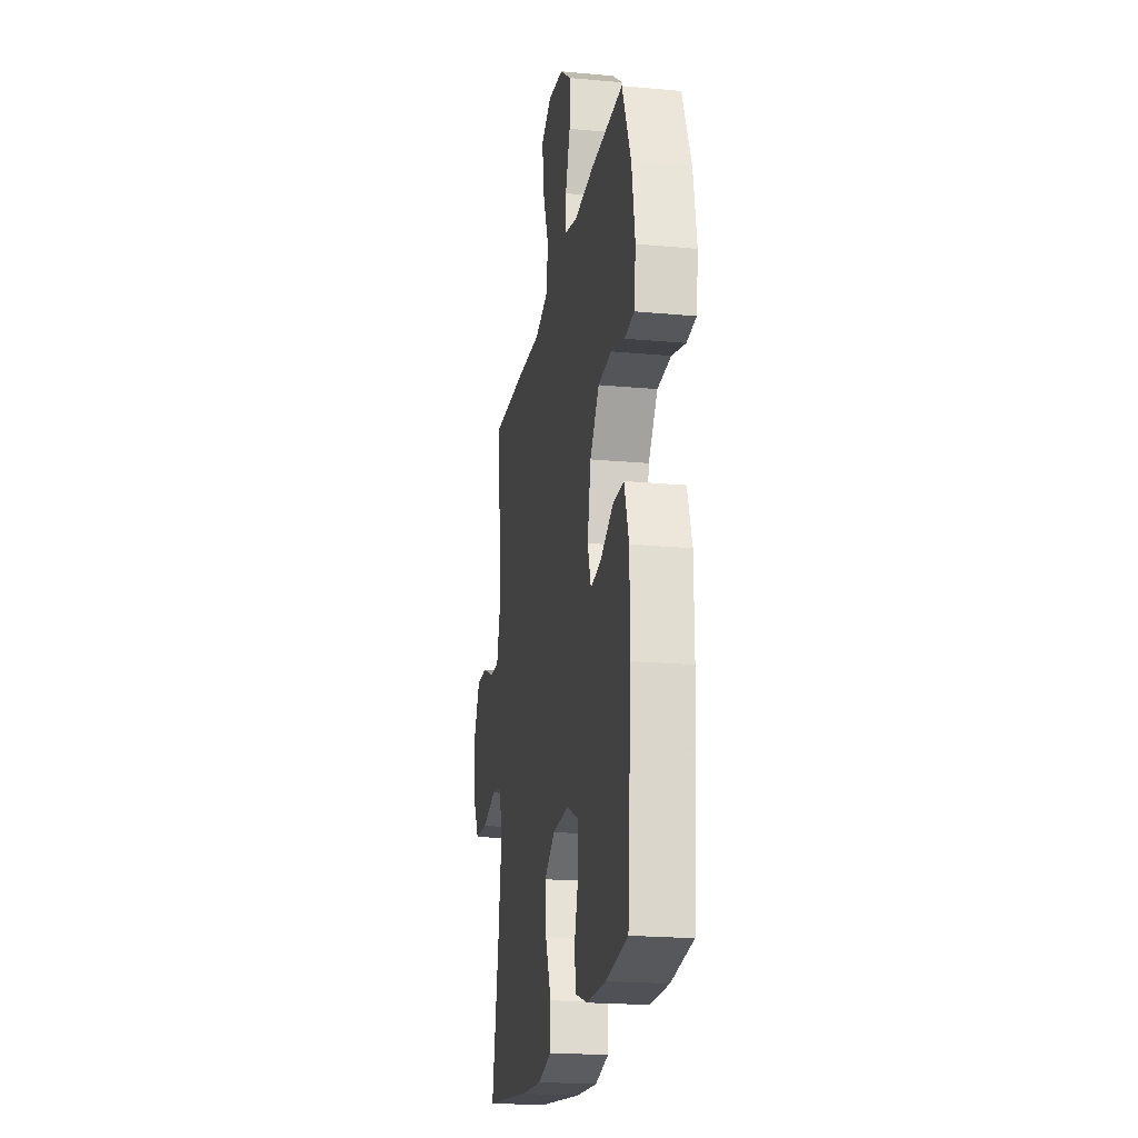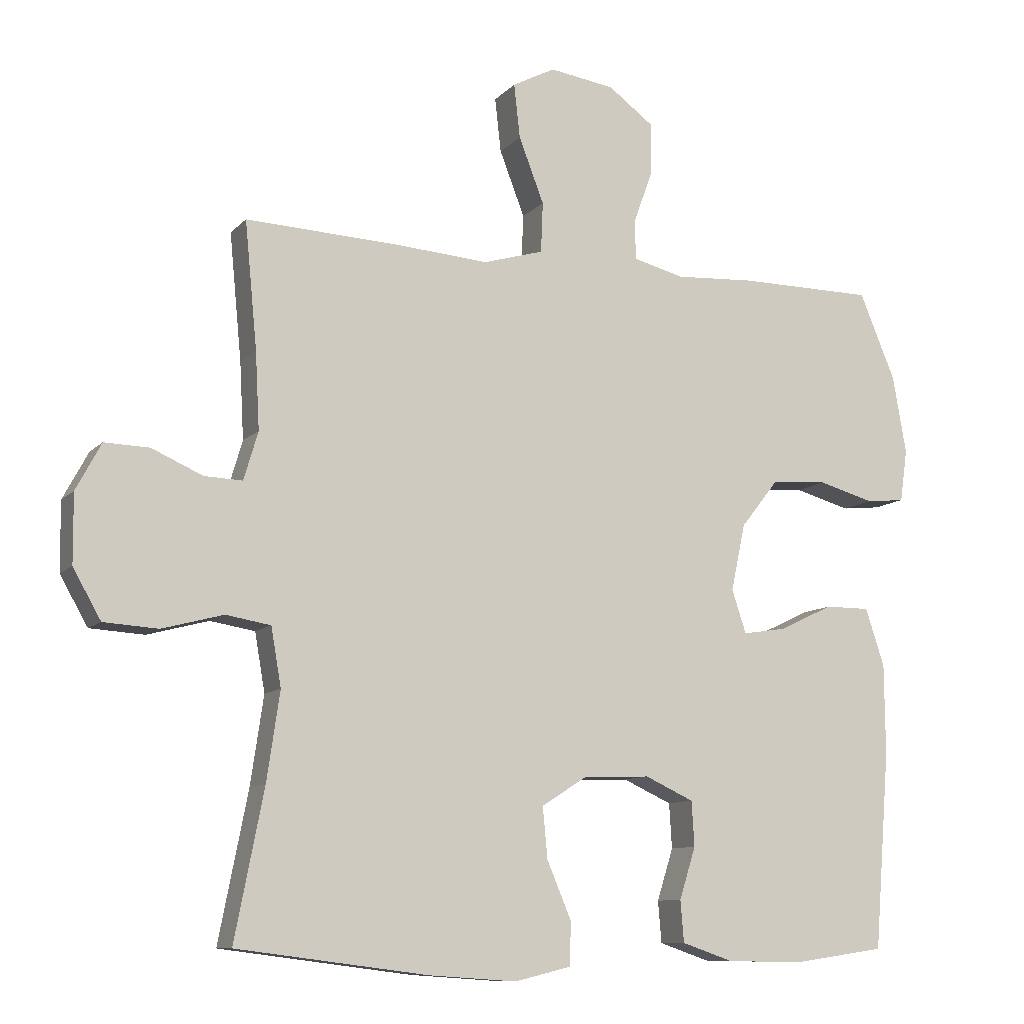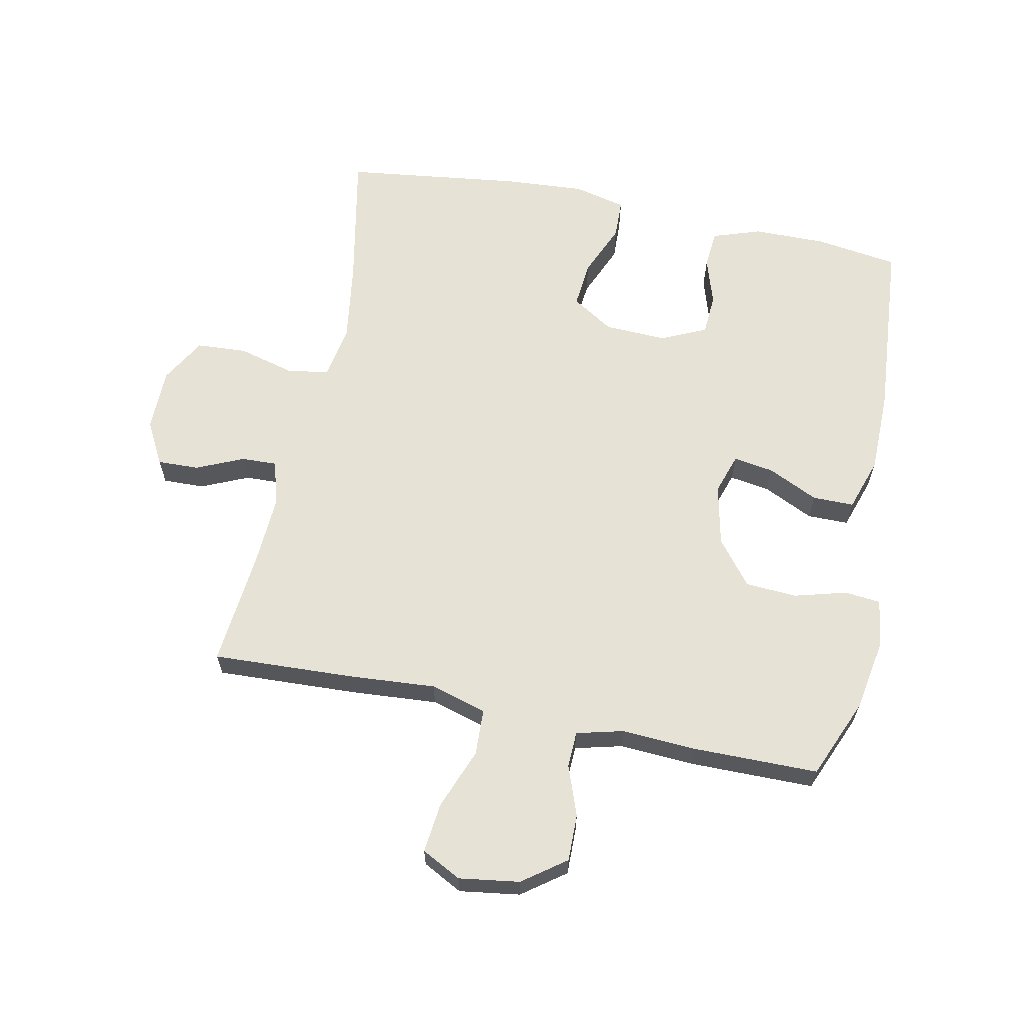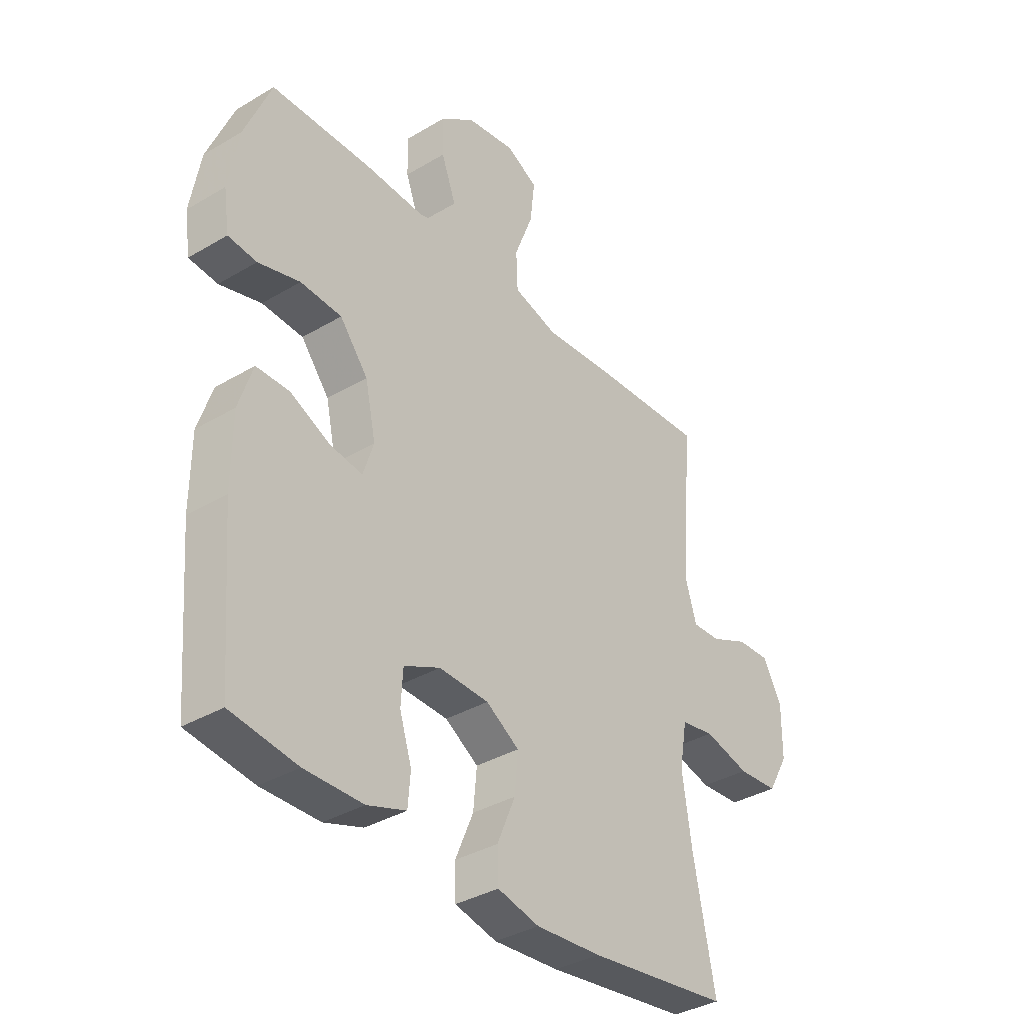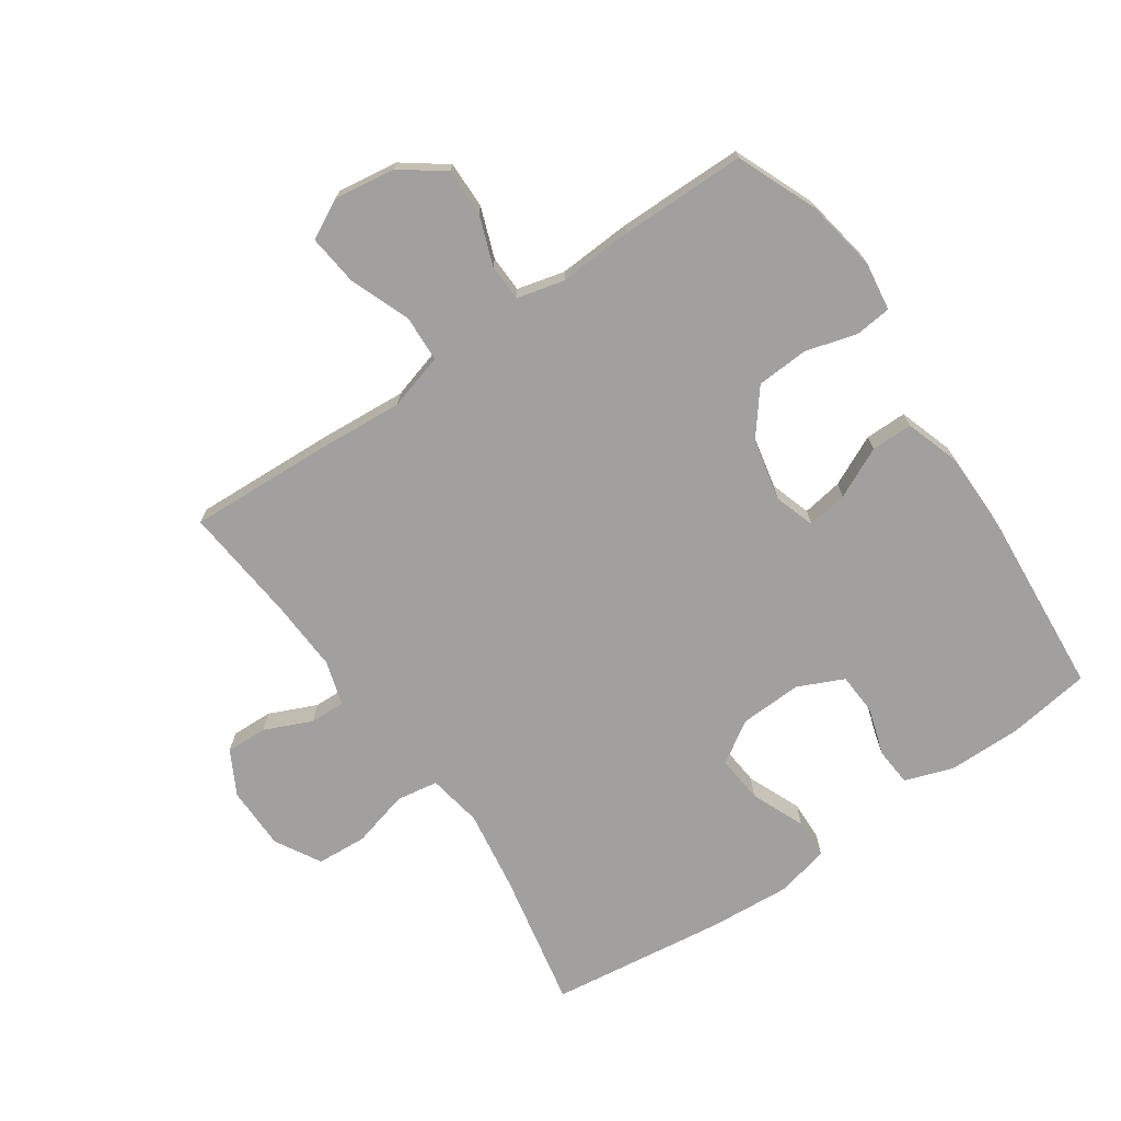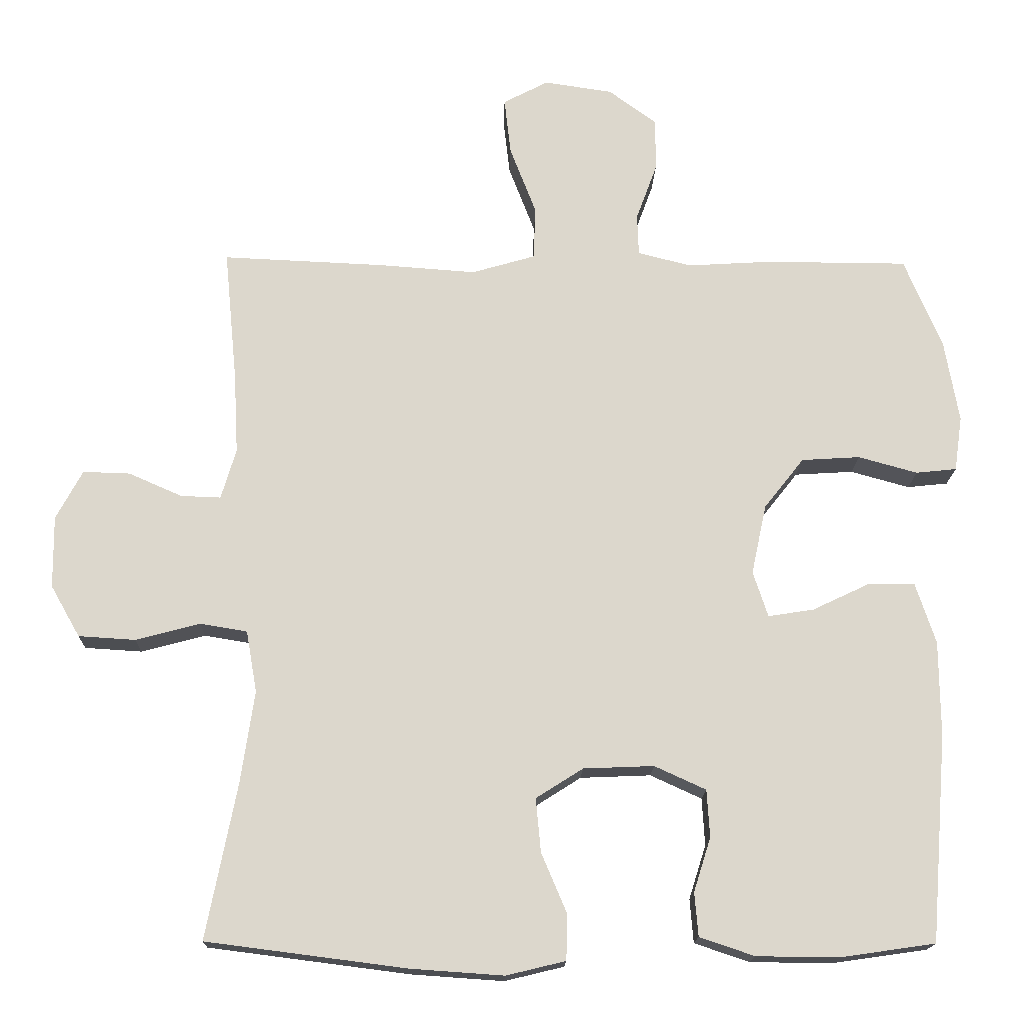
<metadata>
{"format":"obj","ext":"obj","renderer":"f3d","projection":"perspective","resolution":1024,"background":"white","views":[{"elev":-20.8,"azim":80.5,"up":"+Z"},{"elev":-10.0,"azim":-24.0,"up":"+Z"},{"elev":63.2,"azim":11.6,"up":"+Y"},{"elev":-35.9,"azim":128.0,"up":"+Z"},{"elev":-71.9,"azim":34.4,"up":"+Y"},{"elev":-16.7,"azim":-1.4,"up":"+Z"}]}
</metadata>
<code>
v -0.5 0.07 0.5
v -0.274 0.07 0.49
v -0.137 0.07 0.48
v -0.048 0.07 0.506
v -0.045 0.07 0.58
v -0.082 0.07 0.676
v -0.091 0.07 0.756
v -0.028 0.07 0.789
v 0.068 0.07 0.775
v 0.136 0.07 0.725
v 0.135 0.07 0.65
v 0.106 0.07 0.571
v 0.108 0.07 0.513
v 0.183 0.07 0.494
v 0.3 0.07 0.501
v 0.5 0.07 0.5
v 0.553 0.07 0.373
v 0.573 0.07 0.258
v 0.562 0.07 0.181
v 0.505 0.07 0.175
v 0.422 0.07 0.198
v 0.34 0.07 0.193
v 0.284 0.07 0.122
v 0.263 0.07 0.024
v 0.284 0.07 -0.04
v 0.348 0.07 -0.03
v 0.428 0.07 0.008
v 0.494 0.07 0.008
v 0.522 0.07 -0.077
v 0.523 0.07 -0.21
v 0.5 0.07 -0.5
v 0.368 0.07 -0.519
v 0.252 0.07 -0.518
v 0.175 0.07 -0.492
v 0.17 0.07 -0.431
v 0.194 0.07 -0.355
v 0.19 0.07 -0.289
v 0.118 0.07 -0.256
v 0.019 0.07 -0.26
v -0.047 0.07 -0.302
v -0.04 0.07 -0.377
v -0.004 0.07 -0.462
v -0.006 0.07 -0.525
v -0.089 0.07 -0.545
v -0.219 0.07 -0.536
v -0.5 0.07 -0.5
v -0.457 0.07 -0.282
v -0.438 0.07 -0.153
v -0.453 0.07 -0.067
v -0.519 0.07 -0.056
v -0.609 0.07 -0.08
v -0.689 0.07 -0.075
v -0.73 0.07 -0.003
v -0.731 0.07 0.098
v -0.694 0.07 0.167
v -0.628 0.07 0.165
v -0.553 0.07 0.132
v -0.497 0.07 0.13
v -0.476 0.07 0.201
v -0.482 0.07 0.314
v -0.5 0 0.5
v -0.274 0 0.49
v -0.137 0 0.48
v -0.048 0 0.506
v -0.045 0 0.58
v -0.082 0 0.676
v -0.091 0 0.756
v -0.028 0 0.789
v 0.068 0 0.775
v 0.136 0 0.725
v 0.135 0 0.65
v 0.106 0 0.571
v 0.108 0 0.513
v 0.183 0 0.494
v 0.3 0 0.501
v 0.5 0 0.5
v 0.553 0 0.373
v 0.573 0 0.258
v 0.562 0 0.181
v 0.505 0 0.175
v 0.422 0 0.198
v 0.34 0 0.193
v 0.284 0 0.122
v 0.263 0 0.024
v 0.284 0 -0.04
v 0.348 0 -0.03
v 0.428 0 0.008
v 0.494 0 0.008
v 0.522 0 -0.077
v 0.523 0 -0.21
v 0.5 0 -0.5
v 0.368 0 -0.519
v 0.252 0 -0.518
v 0.175 0 -0.492
v 0.17 0 -0.431
v 0.194 0 -0.355
v 0.19 0 -0.289
v 0.118 0 -0.256
v 0.019 0 -0.26
v -0.047 0 -0.302
v -0.04 0 -0.377
v -0.004 0 -0.462
v -0.006 0 -0.525
v -0.089 0 -0.545
v -0.219 0 -0.536
v -0.5 0 -0.5
v -0.457 0 -0.282
v -0.438 0 -0.153
v -0.453 0 -0.067
v -0.519 0 -0.056
v -0.609 0 -0.08
v -0.689 0 -0.075
v -0.73 0 -0.003
v -0.731 0 0.098
v -0.694 0 0.167
v -0.628 0 0.165
v -0.553 0 0.132
v -0.497 0 0.13
v -0.476 0 0.201
v -0.482 0 0.314
f 54 55 56 57
f 54 57 58
f 53 54 58
f 50 51 52 53
f 49 50 53 58
f 44 45 46 47
f 44 47 48
f 41 42 43 44
f 40 41 44 48
f 39 40 48 49
f 33 34 35 36
f 33 36 37
f 32 33 37
f 31 32 37
f 30 31 37
f 29 30 37 38
f 26 27 28 29
f 25 26 29 38
f 18 19 20 21
f 18 21 22
f 17 18 22
f 14 15 16 17
f 13 14 17 22
f 9 10 11 12
f 9 12 13
f 8 9 13
f 5 6 7 8
f 4 5 8 13
f 3 4 13 22
f 60 1 2 3
f 59 60 3 22
f 58 59 22 23
f 49 58 23 24
f 38 39 49
f 24 25 38 49
f 117 116 115 114
f 118 117 114
f 118 114 113
f 113 112 111 110
f 118 113 110 109
f 107 106 105 104
f 108 107 104
f 104 103 102 101
f 108 104 101 100
f 109 108 100 99
f 96 95 94 93
f 97 96 93
f 97 93 92
f 97 92 91
f 97 91 90
f 98 97 90 89
f 89 88 87 86
f 98 89 86 85
f 81 80 79 78
f 82 81 78
f 82 78 77
f 77 76 75 74
f 82 77 74 73
f 72 71 70 69
f 73 72 69
f 73 69 68
f 68 67 66 65
f 73 68 65 64
f 82 73 64 63
f 63 62 61 120
f 82 63 120 119
f 83 82 119 118
f 84 83 118 109
f 109 99 98
f 109 98 85 84
f 1 61 62 2
f 2 62 63 3
f 3 63 64 4
f 4 64 65 5
f 5 65 66 6
f 6 66 67 7
f 7 67 68 8
f 8 68 69 9
f 9 69 70 10
f 10 70 71 11
f 11 71 72 12
f 12 72 73 13
f 13 73 74 14
f 14 74 75 15
f 15 75 76 16
f 16 76 77 17
f 17 77 78 18
f 18 78 79 19
f 19 79 80 20
f 20 80 81 21
f 21 81 82 22
f 22 82 83 23
f 23 83 84 24
f 24 84 85 25
f 25 85 86 26
f 26 86 87 27
f 27 87 88 28
f 28 88 89 29
f 29 89 90 30
f 30 90 91 31
f 31 91 92 32
f 32 92 93 33
f 33 93 94 34
f 34 94 95 35
f 35 95 96 36
f 36 96 97 37
f 37 97 98 38
f 38 98 99 39
f 39 99 100 40
f 40 100 101 41
f 41 101 102 42
f 42 102 103 43
f 43 103 104 44
f 44 104 105 45
f 45 105 106 46
f 46 106 107 47
f 47 107 108 48
f 48 108 109 49
f 49 109 110 50
f 50 110 111 51
f 51 111 112 52
f 52 112 113 53
f 53 113 114 54
f 54 114 115 55
f 55 115 116 56
f 56 116 117 57
f 57 117 118 58
f 58 118 119 59
f 59 119 120 60
f 60 120 61 1

</code>
